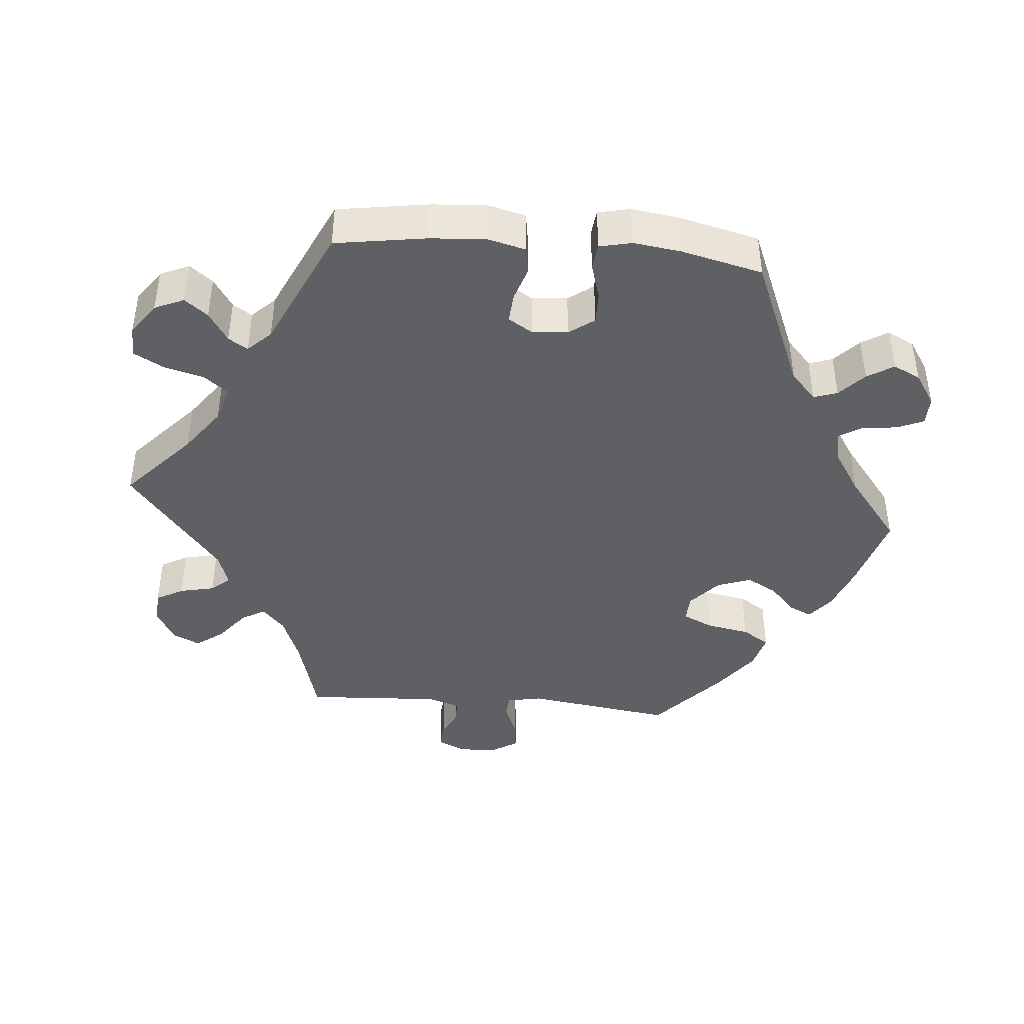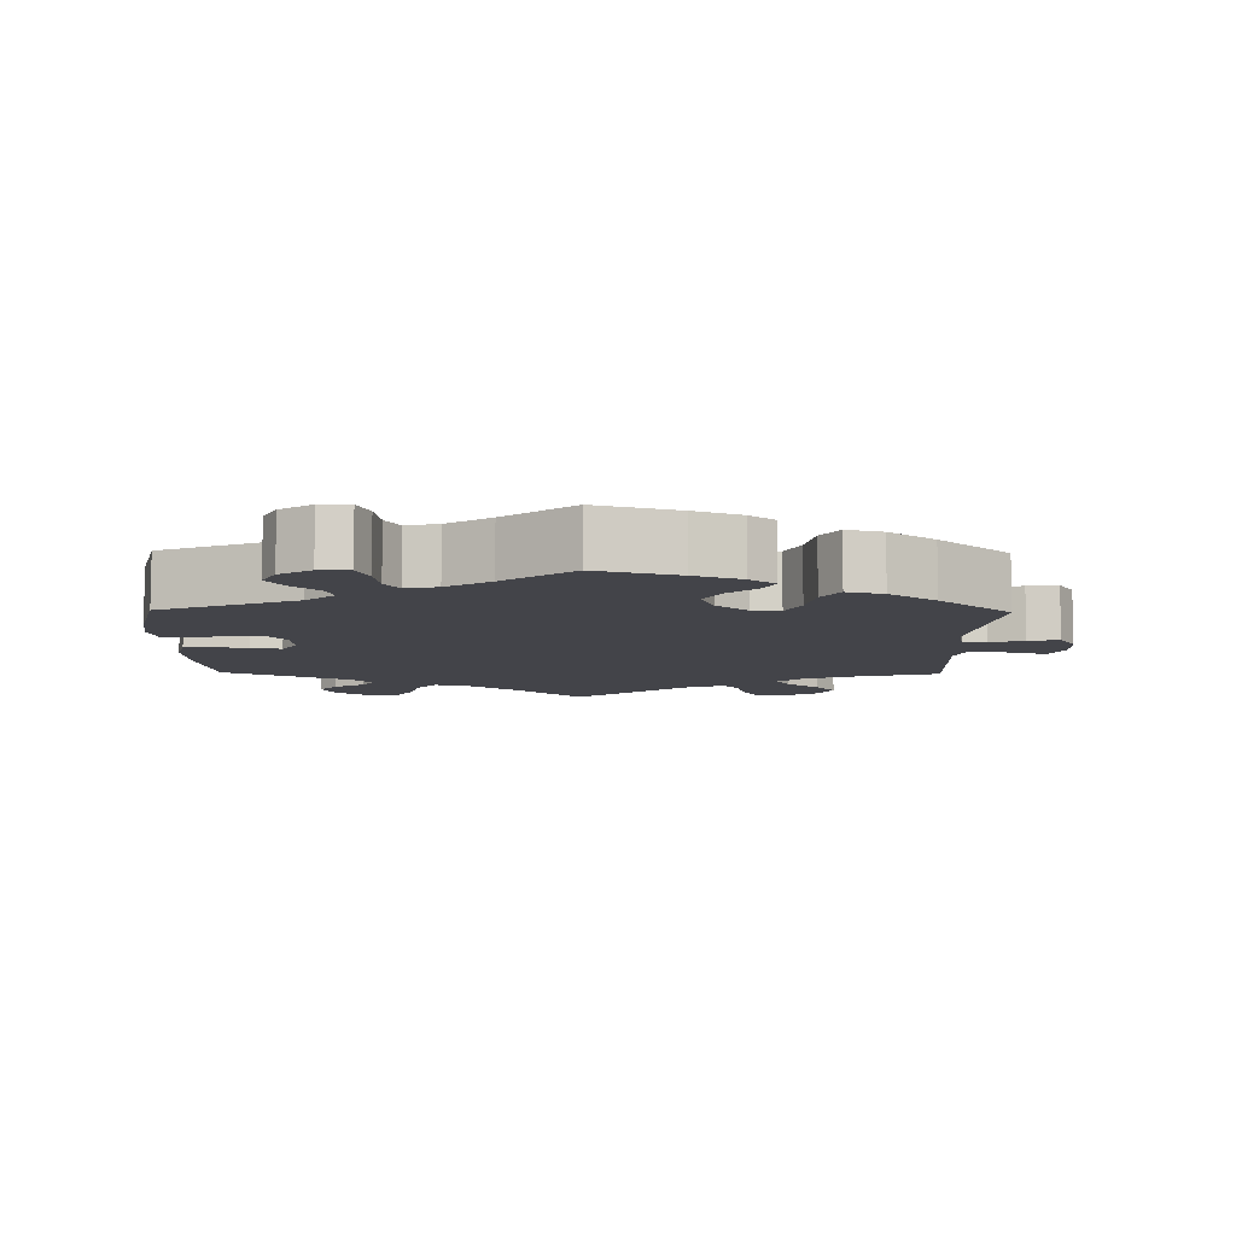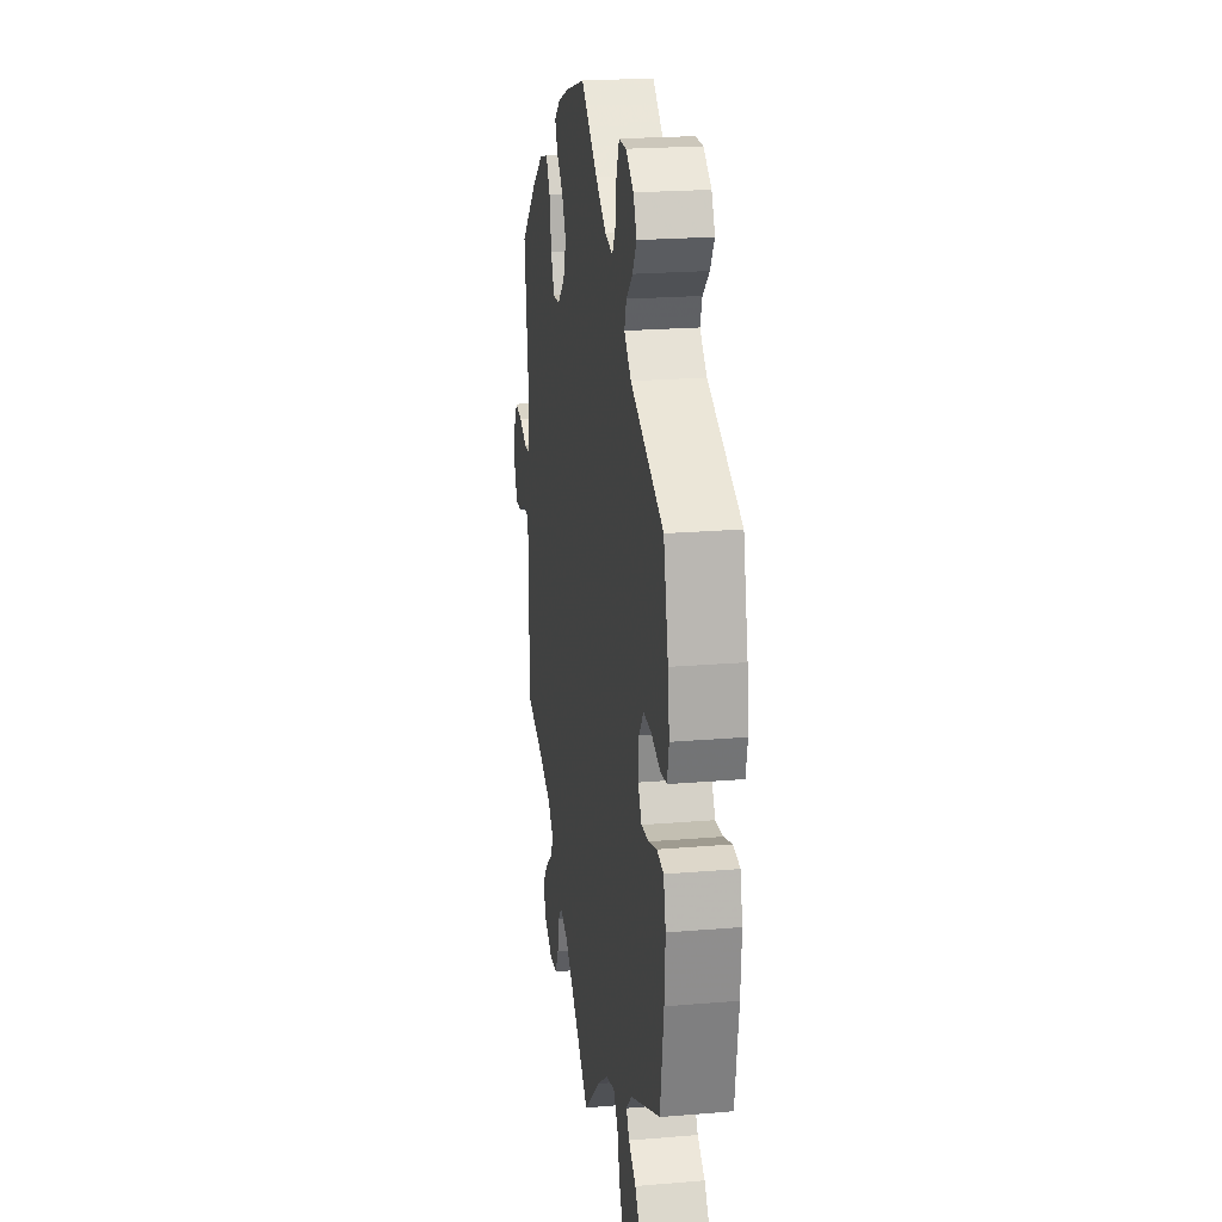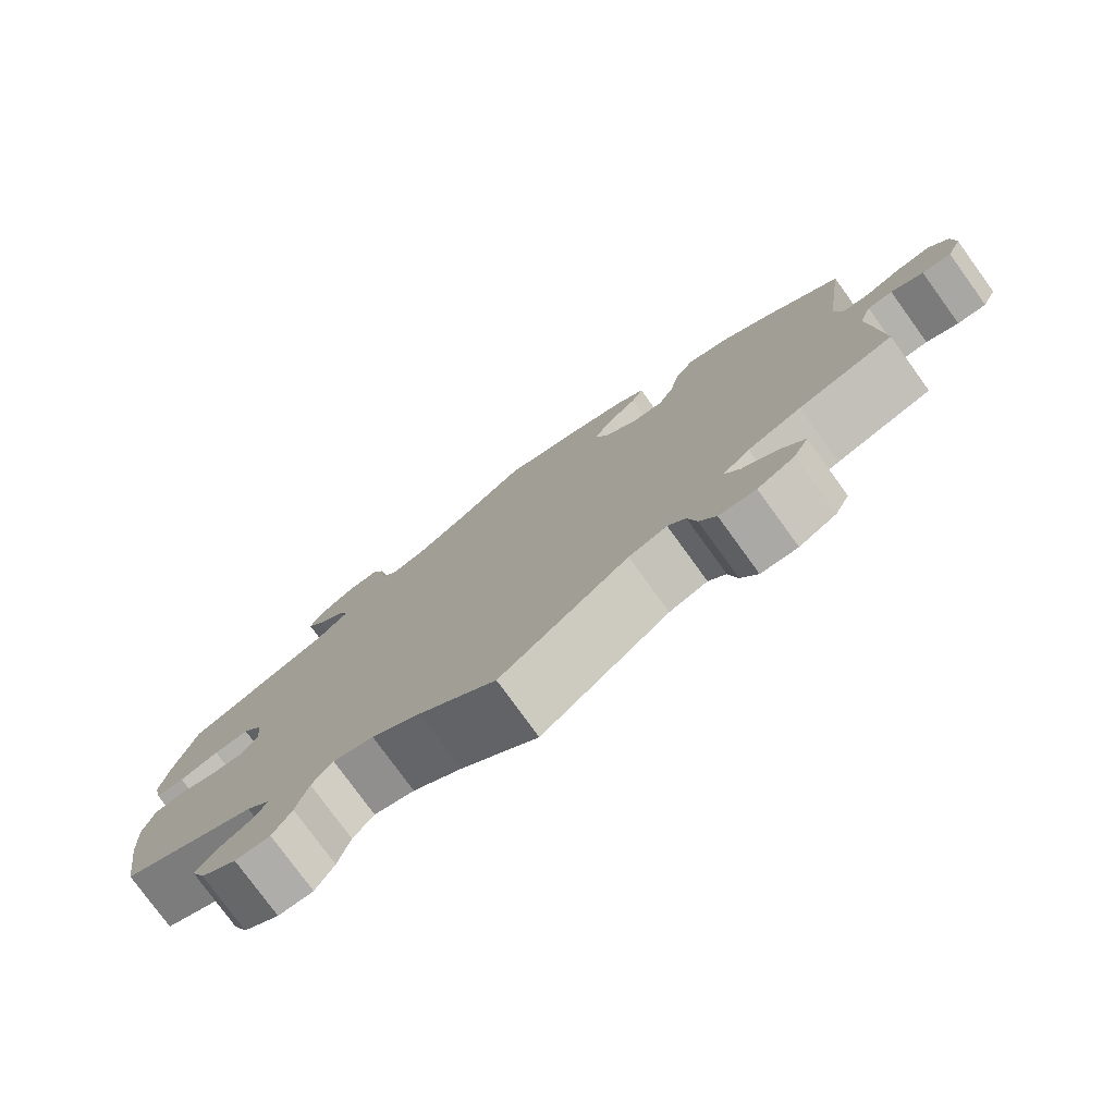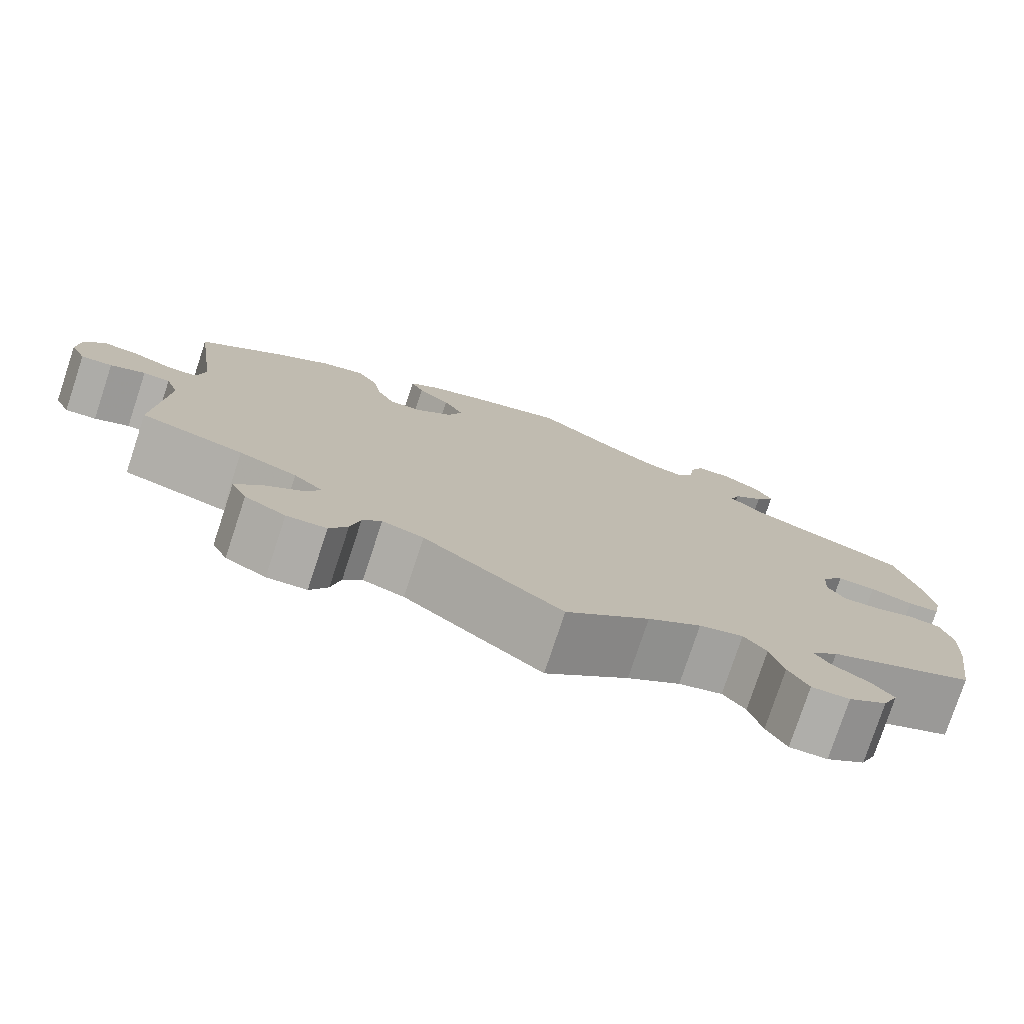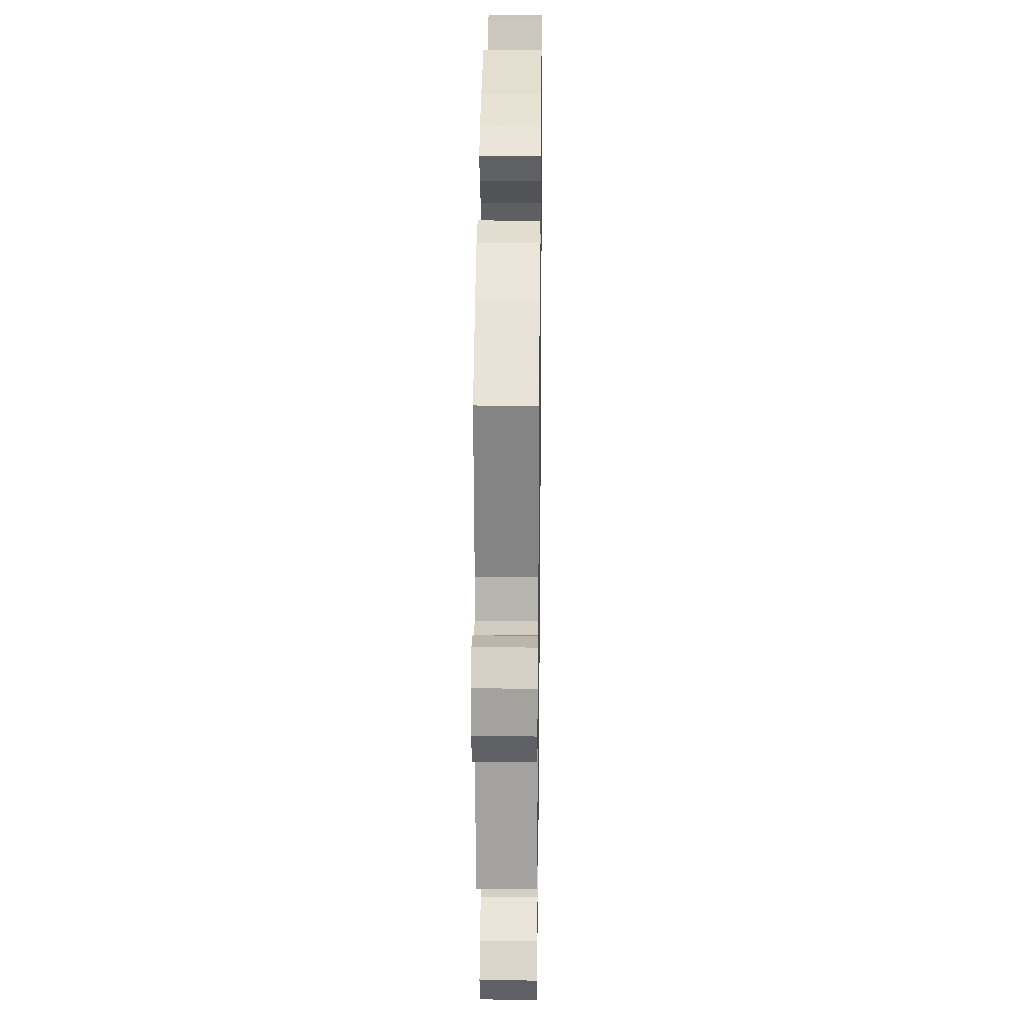
<metadata>
{"format":"obj","ext":"obj","renderer":"f3d","projection":"perspective","resolution":1024,"background":"white","views":[{"elev":-42.1,"azim":-95.1,"up":"+Y"},{"elev":-8.4,"azim":-1.0,"up":"+Y"},{"elev":21.7,"azim":-98.4,"up":"+Z"},{"elev":-78.2,"azim":36.0,"up":"+Z"},{"elev":-77.8,"azim":161.7,"up":"+Z"},{"elev":20.5,"azim":90.8,"up":"+Z"}]}
</metadata>
<code>
v 0.472 0.07 0.083
v 0.482 0.07 0.034
v 0.515 0.07 0.032
v 0.561 0.07 0.051
v 0.604 0.07 0.056
v 0.627 0.07 0.019
v 0.63 0.07 -0.035
v 0.612 0.07 -0.074
v 0.576 0.07 -0.071
v 0.536 0.07 -0.052
v 0.505 0.07 -0.053
v 0.49 0.07 -0.098
v 0.501 0.07 -0.289
v 0.382 0.07 -0.322
v 0.315 0.07 -0.348
v 0.281 0.07 -0.379
v 0.3 0.07 -0.412
v 0.345 0.07 -0.448
v 0.373 0.07 -0.486
v 0.355 0.07 -0.524
v 0.308 0.07 -0.55
v 0.262 0.07 -0.547
v 0.241 0.07 -0.509
v 0.23 0.07 -0.46
v 0.208 0.07 -0.434
v 0.16 0.07 -0.45
v 0 0.07 -0.578
v -0.097 0.07 -0.49
v -0.159 0.07 -0.445
v -0.21 0.07 -0.43
v -0.236 0.07 -0.463
v -0.251 0.07 -0.519
v -0.274 0.07 -0.561
v -0.318 0.07 -0.56
v -0.363 0.07 -0.528
v -0.381 0.07 -0.487
v -0.356 0.07 -0.455
v -0.314 0.07 -0.428
v -0.297 0.07 -0.401
v -0.328 0.07 -0.369
v -0.5 0.07 -0.289
v -0.52 0.07 -0.161
v -0.525 0.07 -0.083
v -0.512 0.07 -0.031
v -0.474 0.07 -0.025
v -0.427 0.07 -0.04
v -0.385 0.07 -0.043
v -0.364 0.07 -0.009
v -0.368 0.07 0.041
v -0.394 0.07 0.076
v -0.439 0.07 0.075
v -0.489 0.07 0.06
v -0.526 0.07 0.064
v -0.536 0.07 0.109
v -0.527 0.07 0.176
v -0.5 0.07 0.289
v -0.313 0.07 0.368
v -0.274 0.07 0.404
v -0.285 0.07 0.437
v -0.321 0.07 0.47
v -0.344 0.07 0.507
v -0.325 0.07 0.545
v -0.281 0.07 0.574
v -0.24 0.07 0.574
v -0.224 0.07 0.537
v -0.217 0.07 0.486
v -0.198 0.07 0.455
v -0.154 0.07 0.465
v -0.094 0.07 0.504
v 0 0.07 0.578
v 0.112 0.07 0.546
v 0.176 0.07 0.522
v 0.211 0.07 0.494
v 0.196 0.07 0.462
v 0.158 0.07 0.427
v 0.134 0.07 0.384
v 0.151 0.07 0.337
v 0.194 0.07 0.299
v 0.233 0.07 0.297
v 0.253 0.07 0.34
v 0.264 0.07 0.4
v 0.288 0.07 0.438
v 0.338 0.07 0.425
v 0.402 0.07 0.378
v 0.501 0.07 0.29
v 0.472 0 0.083
v 0.482 0 0.034
v 0.515 0 0.032
v 0.561 0 0.051
v 0.604 0 0.056
v 0.627 0 0.019
v 0.63 0 -0.035
v 0.612 0 -0.074
v 0.576 0 -0.071
v 0.536 0 -0.052
v 0.505 0 -0.053
v 0.49 0 -0.098
v 0.501 0 -0.289
v 0.382 0 -0.322
v 0.315 0 -0.348
v 0.281 0 -0.379
v 0.3 0 -0.412
v 0.345 0 -0.448
v 0.373 0 -0.486
v 0.355 0 -0.524
v 0.308 0 -0.55
v 0.262 0 -0.547
v 0.241 0 -0.509
v 0.23 0 -0.46
v 0.208 0 -0.434
v 0.16 0 -0.45
v 0 0 -0.578
v -0.097 0 -0.49
v -0.159 0 -0.445
v -0.21 0 -0.43
v -0.236 0 -0.463
v -0.251 0 -0.519
v -0.274 0 -0.561
v -0.318 0 -0.56
v -0.363 0 -0.528
v -0.381 0 -0.487
v -0.356 0 -0.455
v -0.314 0 -0.428
v -0.297 0 -0.401
v -0.328 0 -0.369
v -0.5 0 -0.289
v -0.52 0 -0.161
v -0.525 0 -0.083
v -0.512 0 -0.031
v -0.474 0 -0.025
v -0.427 0 -0.04
v -0.385 0 -0.043
v -0.364 0 -0.009
v -0.368 0 0.041
v -0.394 0 0.076
v -0.439 0 0.075
v -0.489 0 0.06
v -0.526 0 0.064
v -0.536 0 0.109
v -0.527 0 0.176
v -0.5 0 0.289
v -0.313 0 0.368
v -0.274 0 0.404
v -0.285 0 0.437
v -0.321 0 0.47
v -0.344 0 0.507
v -0.325 0 0.545
v -0.281 0 0.574
v -0.24 0 0.574
v -0.224 0 0.537
v -0.217 0 0.486
v -0.198 0 0.455
v -0.154 0 0.465
v -0.094 0 0.504
v 0 0 0.578
v 0.112 0 0.546
v 0.176 0 0.522
v 0.211 0 0.494
v 0.196 0 0.462
v 0.158 0 0.427
v 0.134 0 0.384
v 0.151 0 0.337
v 0.194 0 0.299
v 0.233 0 0.297
v 0.253 0 0.34
v 0.264 0 0.4
v 0.288 0 0.438
v 0.338 0 0.425
v 0.402 0 0.378
v 0.501 0 0.29
f 84 85 1
f 83 84 1 2
f 80 81 82 83
f 79 80 83 2
f 78 79 2
f 77 78 2
f 72 73 74 75
f 72 75 76
f 69 70 71 72
f 68 69 72 76
f 67 68 76 77
f 63 64 65 66
f 63 66 67
f 62 63 67
f 59 60 61 62
f 59 62 67
f 58 59 67 77
f 54 55 56 57
f 51 52 53 54
f 50 51 54 57
f 49 50 57 58
f 43 44 45 46
f 43 46 47
f 40 41 42 43
f 39 40 43 47
f 35 36 37 38
f 35 38 39
f 34 35 39
f 31 32 33 34
f 30 31 34 39
f 29 30 39 47
f 26 27 28
f 25 26 28 29
f 21 22 23 24
f 21 24 25
f 20 21 25
f 17 18 19 20
f 16 17 20 25
f 15 16 25 29
f 12 13 14
f 11 12 14 15
f 7 8 9 10
f 7 10 11
f 6 7 11
f 3 4 5 6
f 2 3 6 11
f 48 49 58 77
f 29 47 48 77
f 15 29 77
f 2 11 15 77
f 86 170 169
f 87 86 169 168
f 168 167 166 165
f 87 168 165 164
f 87 164 163
f 87 163 162
f 160 159 158 157
f 161 160 157
f 157 156 155 154
f 161 157 154 153
f 162 161 153 152
f 151 150 149 148
f 152 151 148
f 152 148 147
f 147 146 145 144
f 152 147 144
f 162 152 144 143
f 142 141 140 139
f 139 138 137 136
f 142 139 136 135
f 143 142 135 134
f 131 130 129 128
f 132 131 128
f 128 127 126 125
f 132 128 125 124
f 123 122 121 120
f 124 123 120
f 124 120 119
f 119 118 117 116
f 124 119 116 115
f 132 124 115 114
f 113 112 111
f 114 113 111 110
f 109 108 107 106
f 110 109 106
f 110 106 105
f 105 104 103 102
f 110 105 102 101
f 114 110 101 100
f 99 98 97
f 100 99 97 96
f 95 94 93 92
f 96 95 92
f 96 92 91
f 91 90 89 88
f 96 91 88 87
f 162 143 134 133
f 162 133 132 114
f 162 114 100
f 162 100 96 87
f 1 86 87 2
f 2 87 88 3
f 3 88 89 4
f 4 89 90 5
f 5 90 91 6
f 6 91 92 7
f 7 92 93 8
f 8 93 94 9
f 9 94 95 10
f 10 95 96 11
f 11 96 97 12
f 12 97 98 13
f 13 98 99 14
f 14 99 100 15
f 15 100 101 16
f 16 101 102 17
f 17 102 103 18
f 18 103 104 19
f 19 104 105 20
f 20 105 106 21
f 21 106 107 22
f 22 107 108 23
f 23 108 109 24
f 24 109 110 25
f 25 110 111 26
f 26 111 112 27
f 27 112 113 28
f 28 113 114 29
f 29 114 115 30
f 30 115 116 31
f 31 116 117 32
f 32 117 118 33
f 33 118 119 34
f 34 119 120 35
f 35 120 121 36
f 36 121 122 37
f 37 122 123 38
f 38 123 124 39
f 39 124 125 40
f 40 125 126 41
f 41 126 127 42
f 42 127 128 43
f 43 128 129 44
f 44 129 130 45
f 45 130 131 46
f 46 131 132 47
f 47 132 133 48
f 48 133 134 49
f 49 134 135 50
f 50 135 136 51
f 51 136 137 52
f 52 137 138 53
f 53 138 139 54
f 54 139 140 55
f 55 140 141 56
f 56 141 142 57
f 57 142 143 58
f 58 143 144 59
f 59 144 145 60
f 60 145 146 61
f 61 146 147 62
f 62 147 148 63
f 63 148 149 64
f 64 149 150 65
f 65 150 151 66
f 66 151 152 67
f 67 152 153 68
f 68 153 154 69
f 69 154 155 70
f 70 155 156 71
f 71 156 157 72
f 72 157 158 73
f 73 158 159 74
f 74 159 160 75
f 75 160 161 76
f 76 161 162 77
f 77 162 163 78
f 78 163 164 79
f 79 164 165 80
f 80 165 166 81
f 81 166 167 82
f 82 167 168 83
f 83 168 169 84
f 84 169 170 85
f 85 170 86 1

</code>
